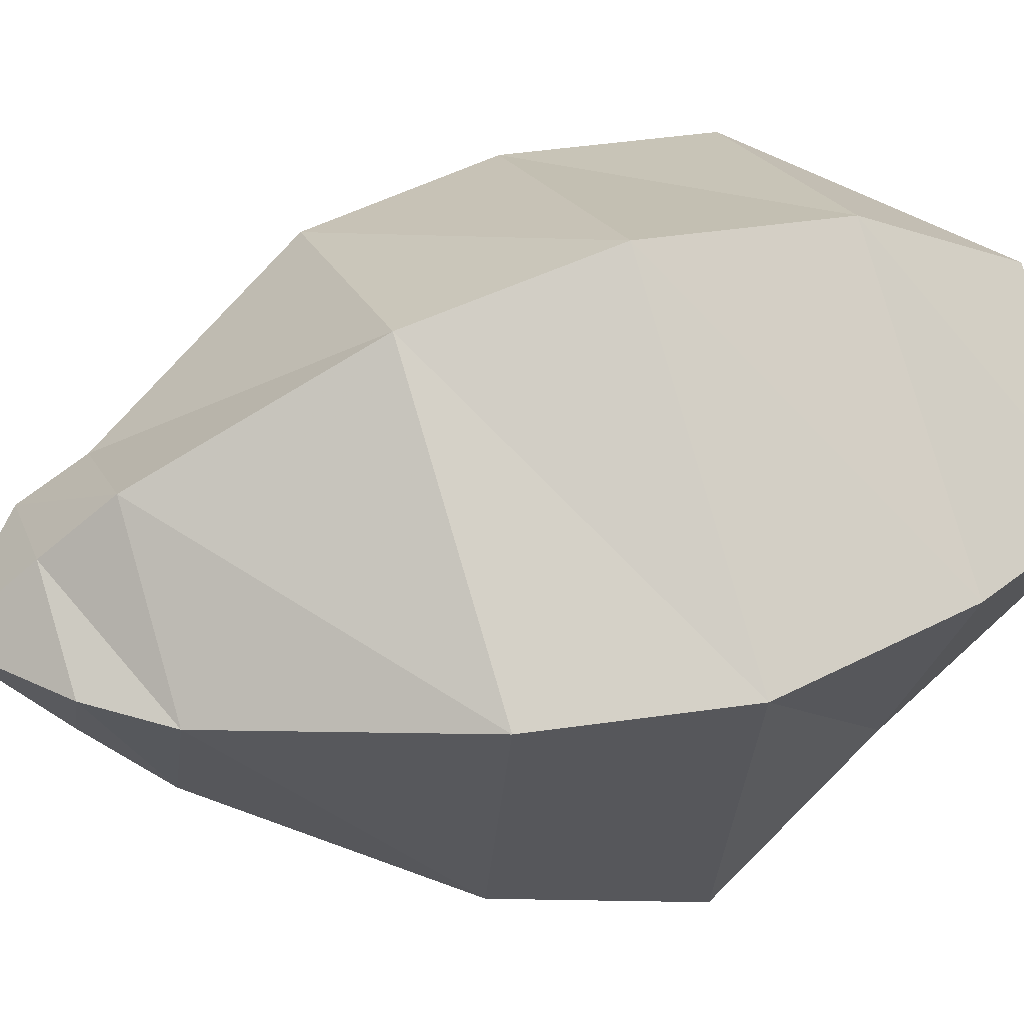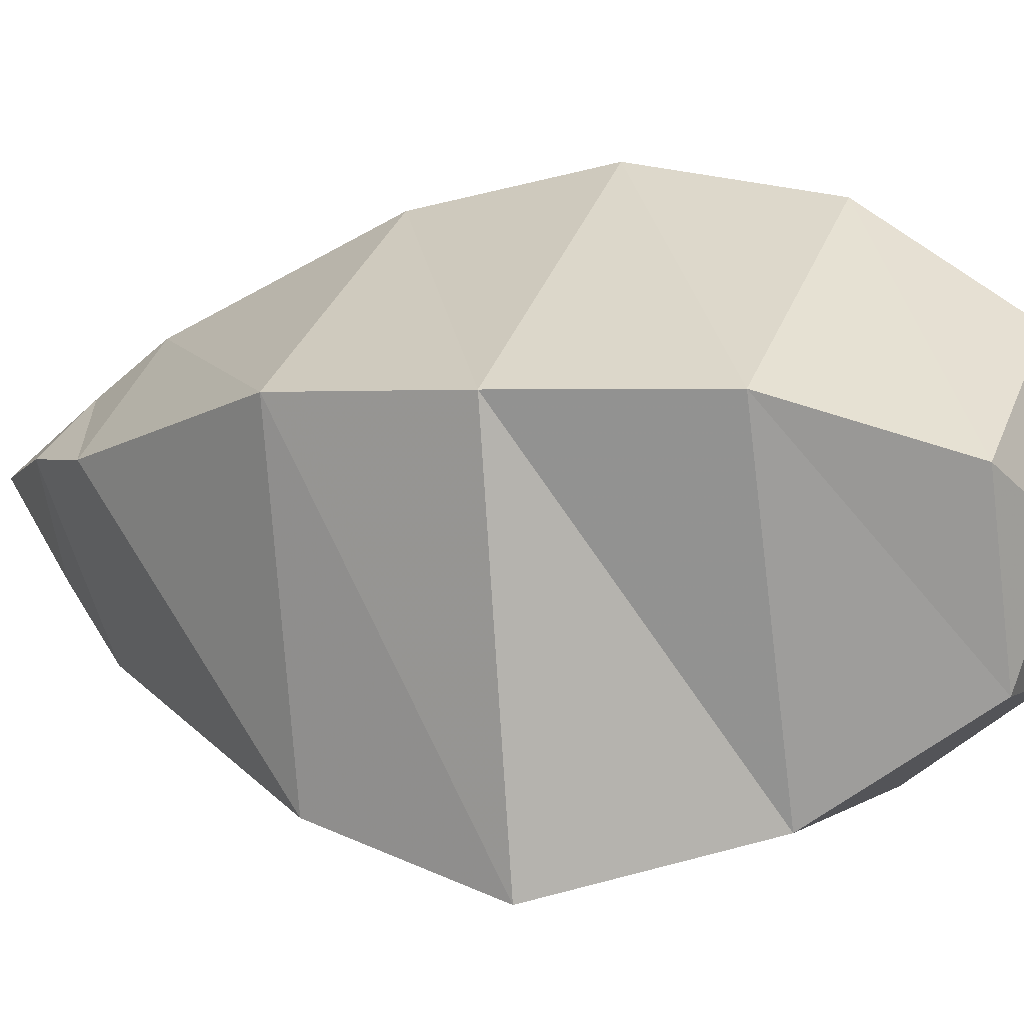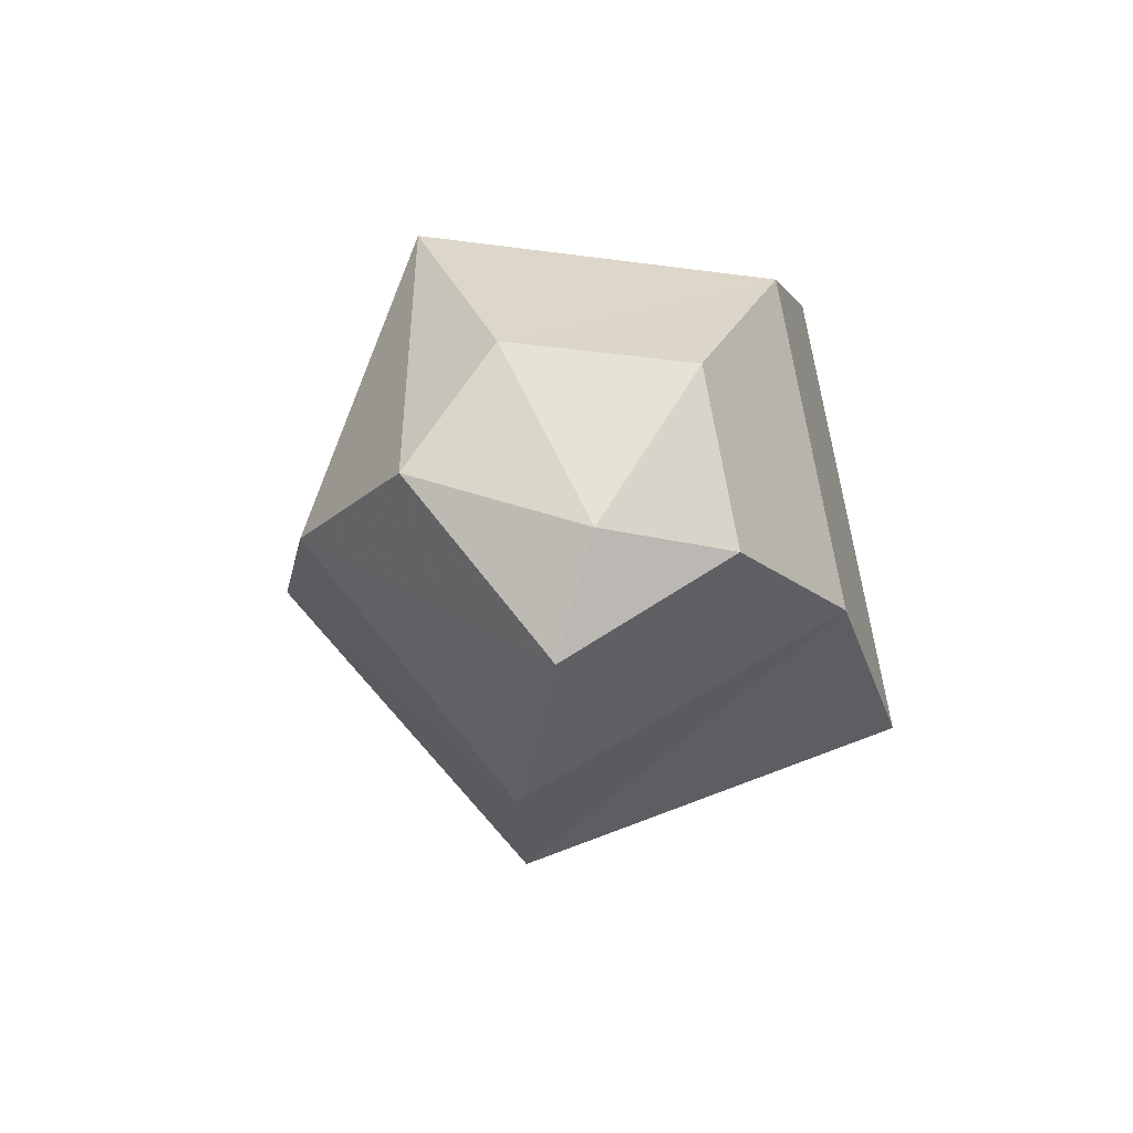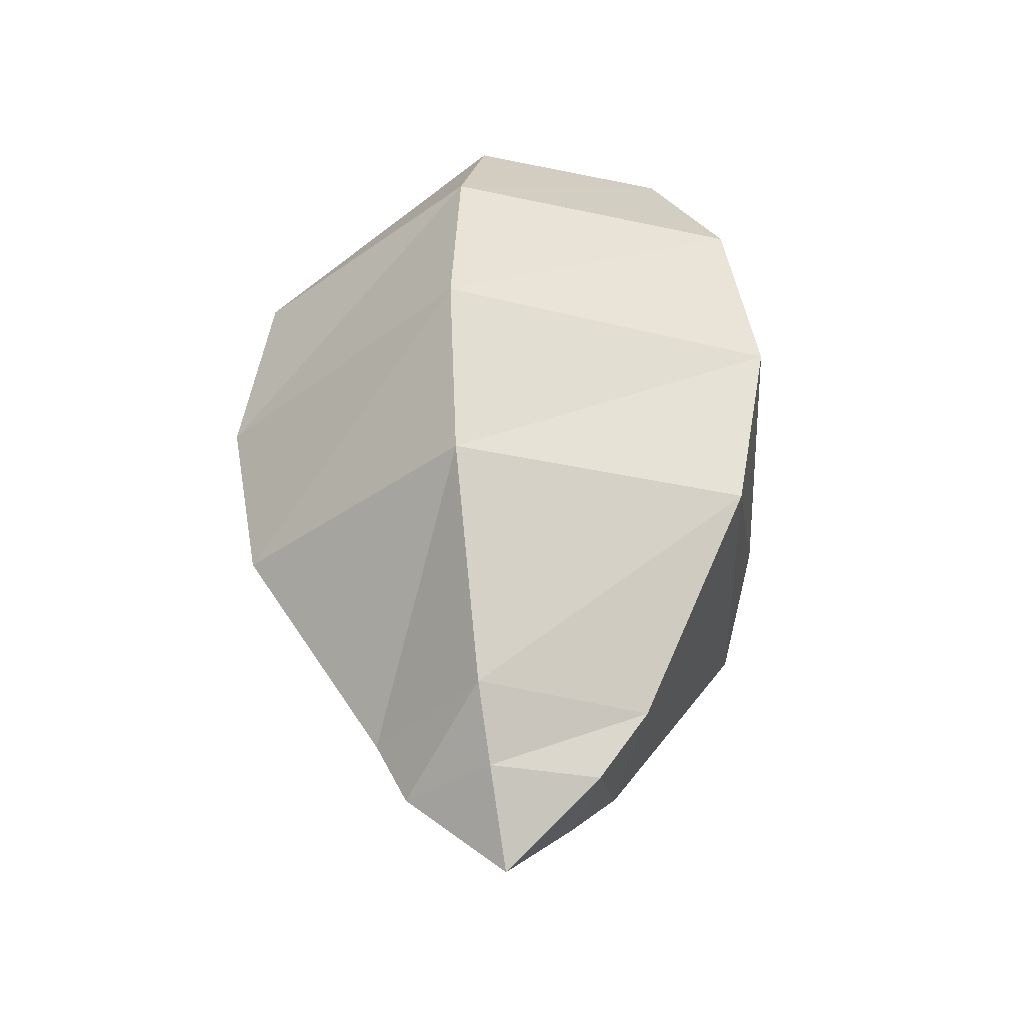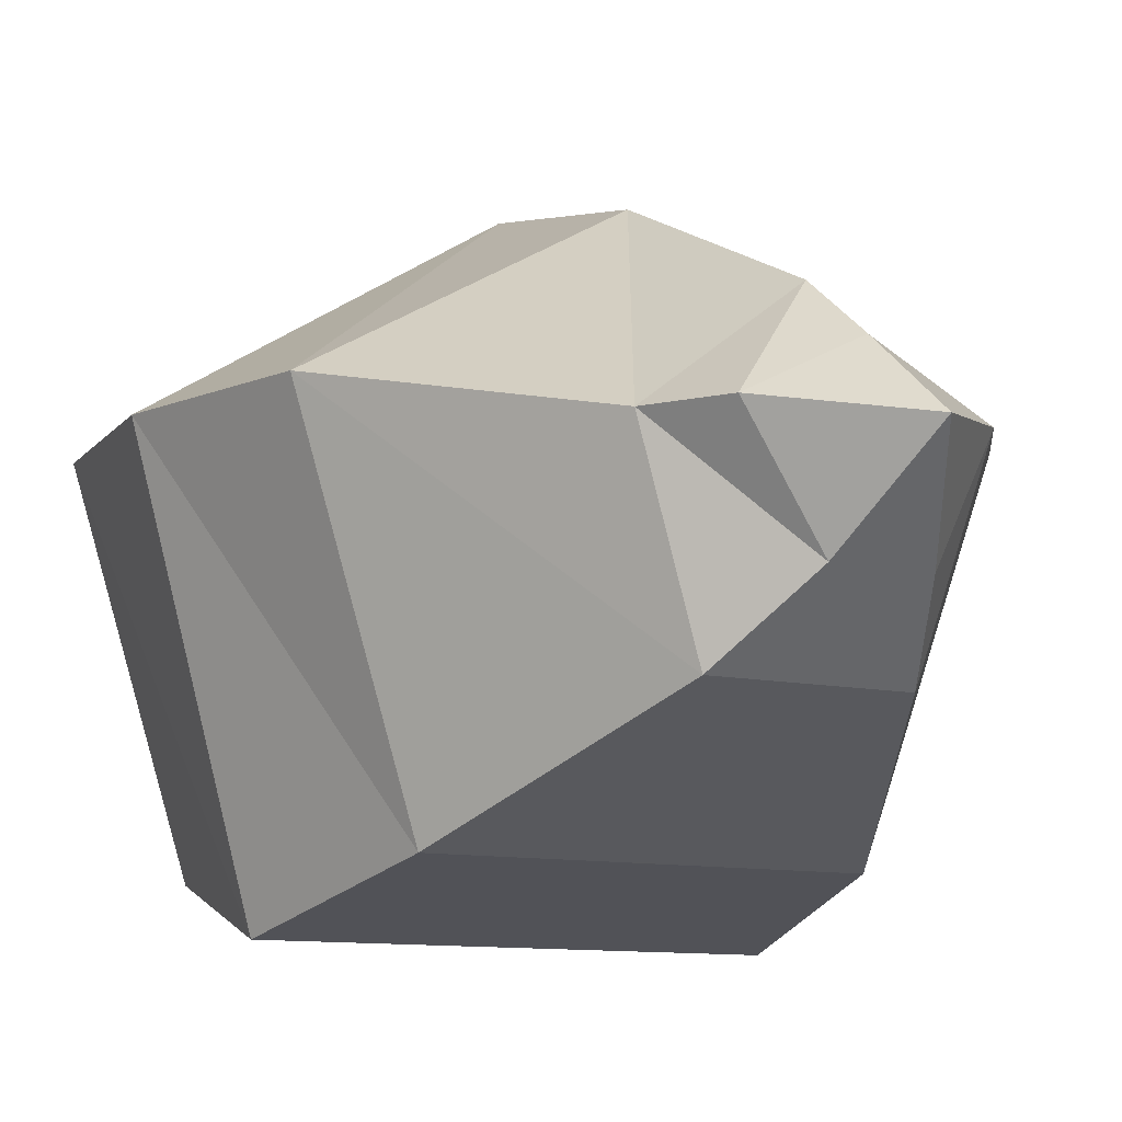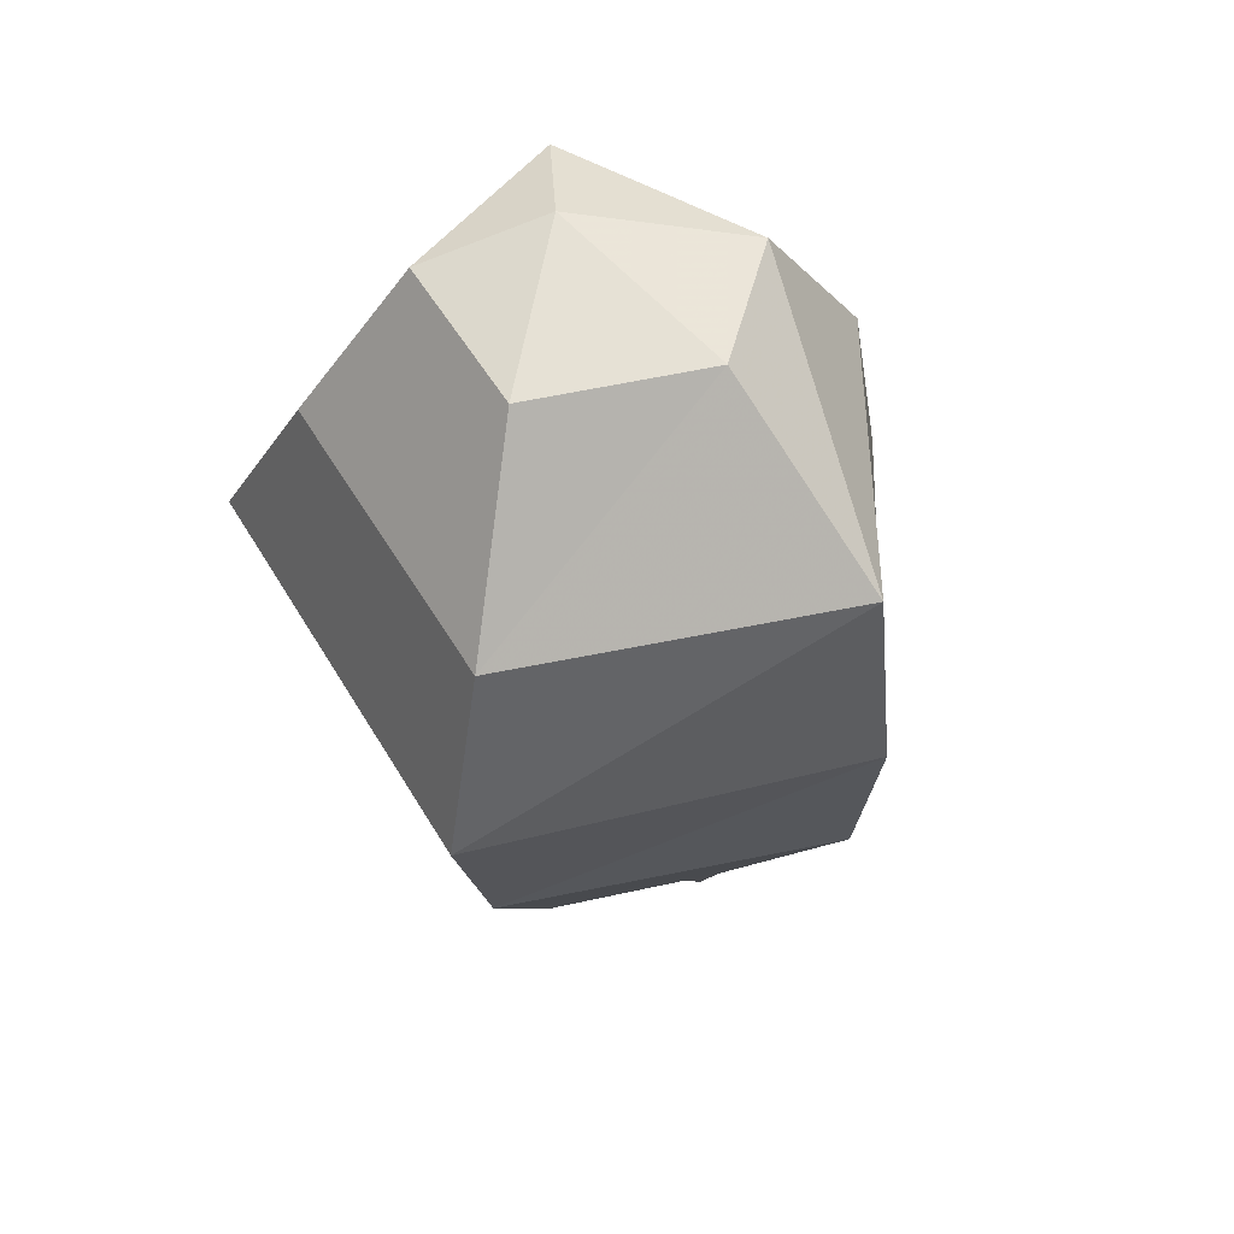
<metadata>
{"format":"obj","ext":"obj","renderer":"f3d","projection":"perspective","resolution":1024,"background":"white","views":[{"elev":50.3,"azim":71.0,"up":"+Z"},{"elev":1.3,"azim":111.3,"up":"+Z"},{"elev":76.1,"azim":79.9,"up":"+Y"},{"elev":-36.6,"azim":13.5,"up":"+Y"},{"elev":-9.7,"azim":-31.3,"up":"+Z"},{"elev":54.0,"azim":-120.1,"up":"+Y"}]}
</metadata>
<code>
v 0 -0.4453 -0.007812
v 0.02344 -0.4062 -0.04688
v 0.04688 -0.4062 0
v 0 -0.4062 0.02344
v -0.04688 -0.4062 0
v -0.01562 -0.4062 -0.04688
v 0.03906 -0.375 -0.07812
v 0.07031 -0.375 0
v 0 -0.375 0.04688
v -0.0625 -0.375 0
v -0.03906 -0.375 -0.07812
v 0.09375 -0.2734 -0.125
v 0.125 -0.2734 0.02344
v 0 -0.2734 0.09375
v -0.125 -0.2734 0.02344
v -0.07812 -0.2734 -0.125
v 0.1094 -0.1875 -0.1484
v 0.1406 -0.1875 0.02344
v 0 -0.1875 0.1094
v -0.1406 -0.1875 0.02344
v -0.09375 -0.1875 -0.1484
v 0.07031 -0.1016 -0.125
v 0.125 -0.1016 0.02344
v 0 -0.1016 0.09375
v -0.125 -0.1016 0.02344
v -0.07812 -0.1016 -0.125
v 0.05469 -0.03125 -0.07812
v 0.08594 -0.03125 0
v 0 -0.03125 0.04688
v -0.04688 -0.03125 0
v -0.02344 -0.03125 -0.07812
v 0.03906 -0.01562 -0.02344
f 1 2 3
f 1 3 4
f 1 4 5
f 1 5 6
f 1 6 2
f 2 6 7
f 2 7 3
f 3 7 8
f 3 8 4
f 4 8 9
f 4 9 5
f 5 9 10
f 5 10 6
f 6 10 11
f 6 11 7
f 7 11 12
f 7 12 8
f 8 12 13
f 8 13 9
f 9 13 14
f 9 14 10
f 10 14 15
f 10 15 11
f 11 15 16
f 11 16 12
f 12 16 17
f 12 17 13
f 13 17 18
f 13 18 14
f 14 18 19
f 14 19 15
f 15 19 20
f 15 20 16
f 16 20 21
f 16 21 17
f 17 21 22
f 17 22 18
f 18 22 23
f 18 23 19
f 19 23 24
f 19 24 20
f 20 24 25
f 20 25 21
f 21 25 26
f 21 26 22
f 22 26 27
f 22 27 23
f 23 27 28
f 23 28 24
f 24 28 29
f 24 29 25
f 25 29 30
f 25 30 26
f 26 30 31
f 26 31 27
f 27 31 32
f 27 32 28
f 28 32 29
f 29 32 30
f 30 32 31

</code>
